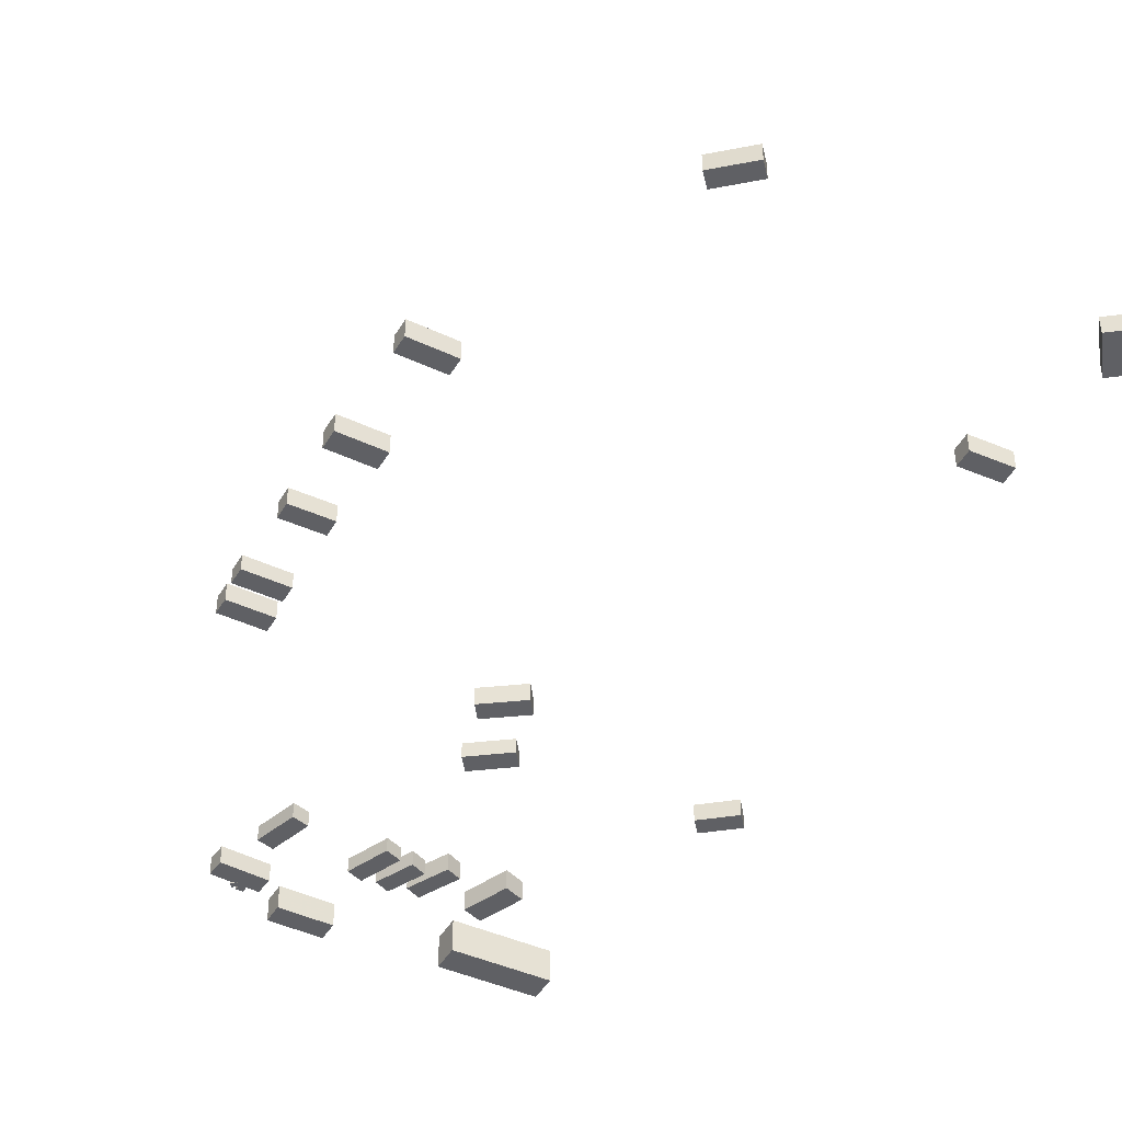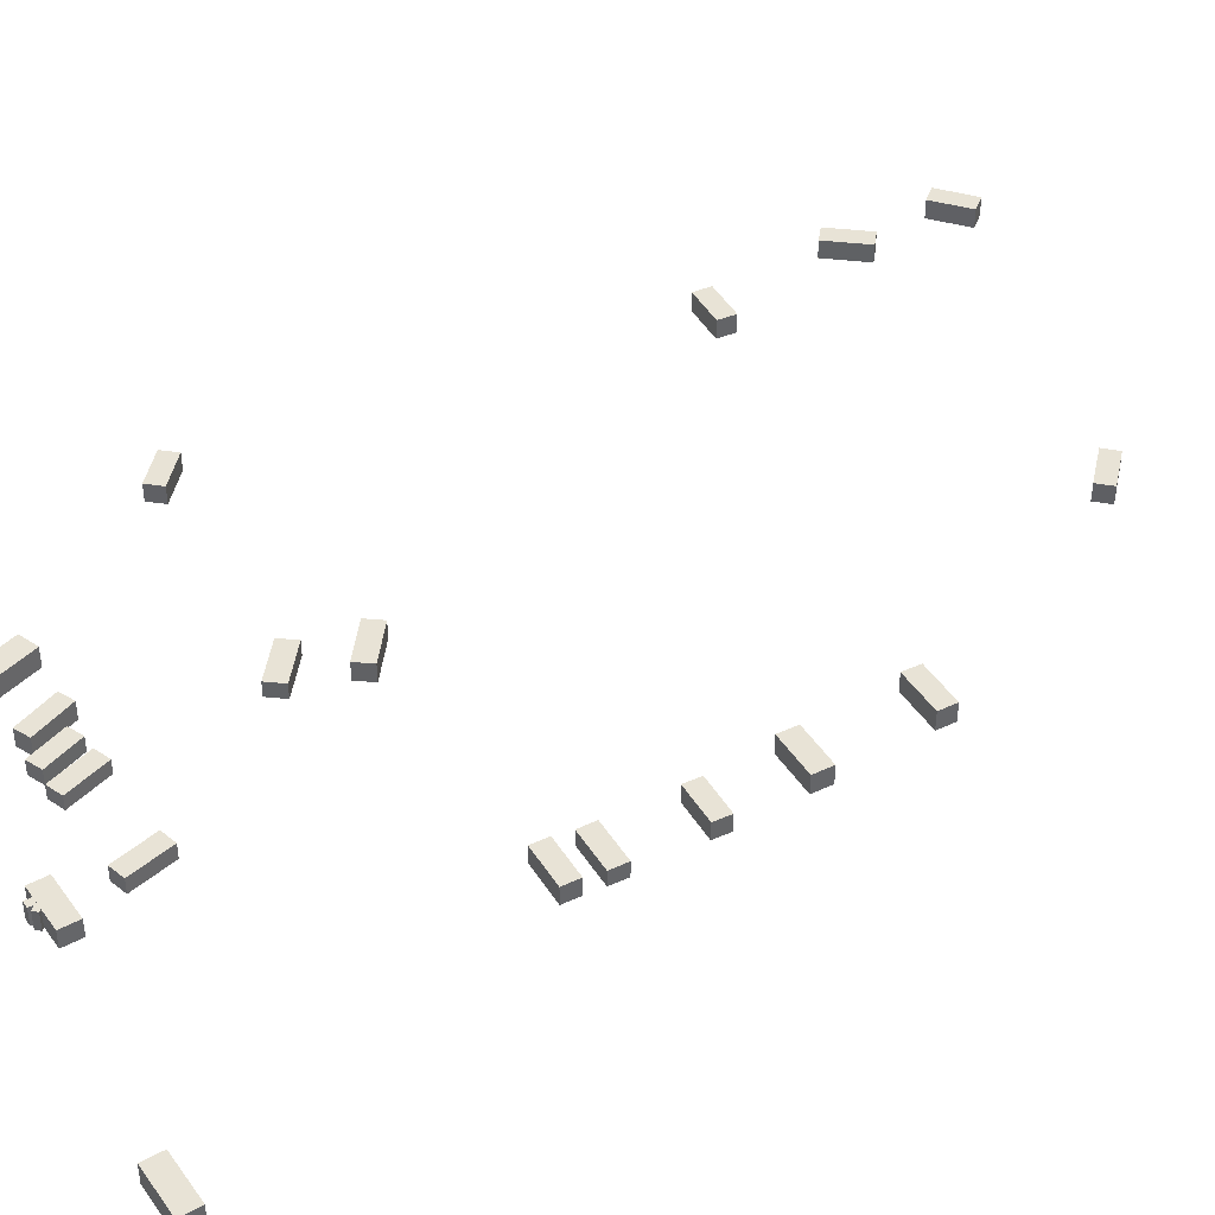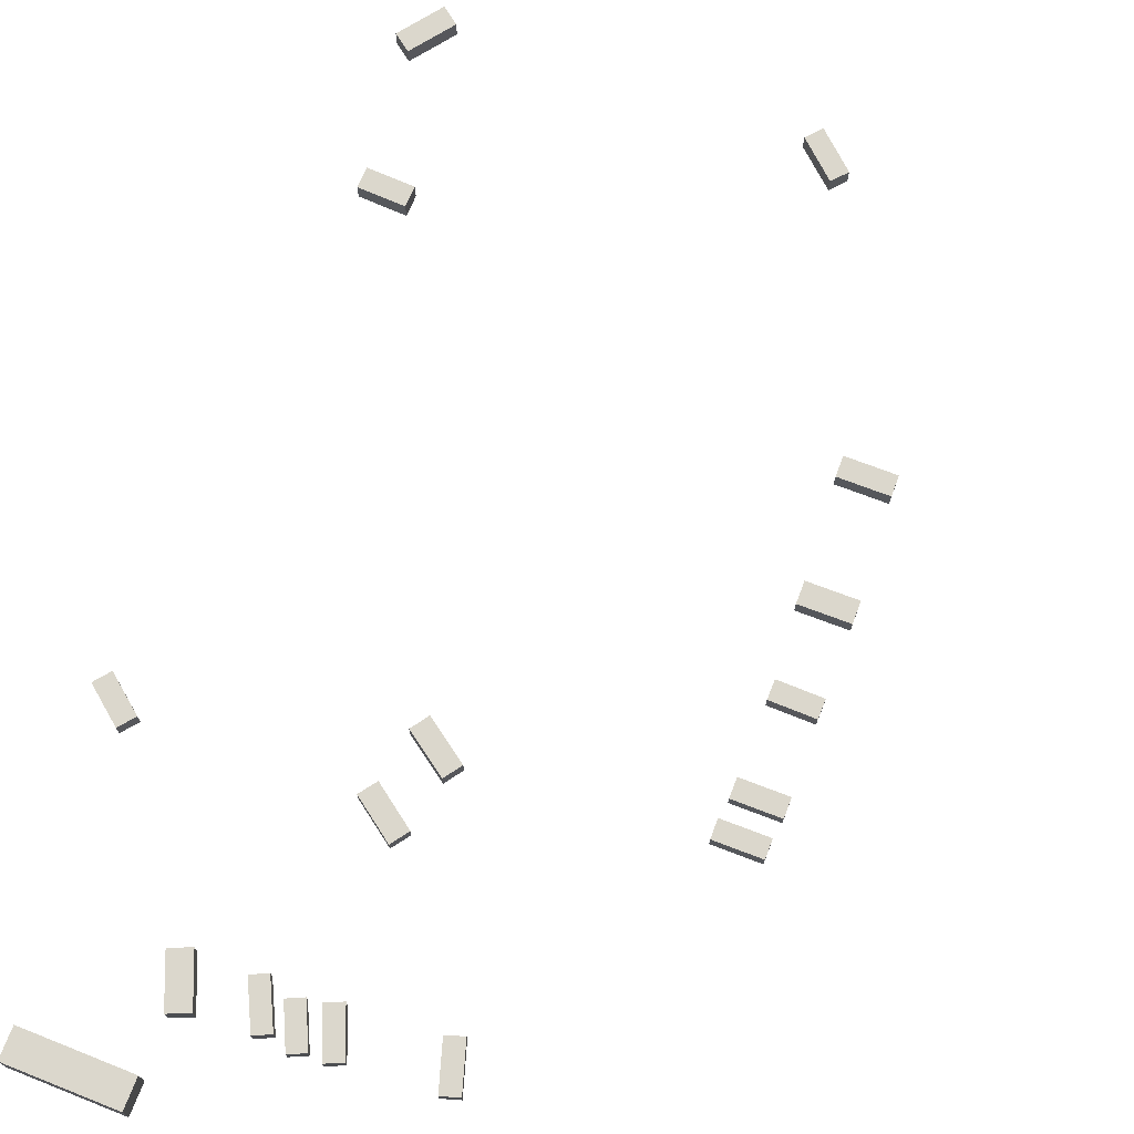
<metadata>
{"format":"obj","ext":"obj","renderer":"f3d","projection":"perspective","resolution":1024,"background":"white","views":[{"elev":-43.8,"azim":148.5,"up":"+Z"},{"elev":41.5,"azim":58.0,"up":"+Z"},{"elev":73.2,"azim":18.2,"up":"+Z"}]}
</metadata>
<code>
v -30.56 26.36 1.108
v -30.56 26.36 2.903
v -29.3 27.76 1.108
v -29.3 27.76 2.903
v -27.4 23.5 1.108
v -27.4 23.5 2.903
v -26.14 24.9 1.108
v -26.14 24.9 2.903
v -24.44 72.45 2.328
v -24.44 72.45 4.214
v -24.27 74.37 2.328
v -24.27 74.37 4.214
v -20.09 72.06 2.328
v -20.09 72.06 4.214
v -19.92 73.97 2.328
v -19.92 73.97 4.214
v 9.328 88.45 2.02
v 9.328 88.45 3.842
v 10.59 89.74 2.02
v 10.59 89.74 3.842
v 12.51 85.33 2.02
v 12.51 85.33 3.842
v 13.77 86.62 2.02
v 13.77 86.62 3.842
v 7.482 5.018 -1.606
v 7.482 5.018 -0.03802
v 5.708 4.569 -1.606
v 5.708 4.569 -0.03802
v 6.329 9.579 -1.606
v 6.329 9.579 -0.03802
v 4.554 9.131 -1.606
v 4.554 9.131 -0.03802
v 20.37 50.43 -0.7822
v 20.37 50.43 1.137
v 20.46 52.5 -0.7822
v 20.46 52.5 1.137
v 25.16 50.22 -0.7822
v 25.16 50.22 1.137
v 25.25 52.29 -0.7822
v 25.25 52.29 1.137
v -5.097 8.573 -1.138
v -5.097 8.573 0.3083
v -3.375 9.171 -1.138
v -3.375 9.171 0.3083
v -3.539 4.09 -1.138
v -3.539 4.09 0.3083
v -1.816 4.688 -1.138
v -1.816 4.688 0.3083
v -0.634 29.41 0.009969
v -0.634 29.41 1.871
v -1.847 27.87 0.009969
v -1.847 27.87 1.871
v -4.425 32.4 0.009969
v -4.425 32.4 1.871
v -5.638 30.85 0.009969
v -5.638 30.85 1.871
v 9.141 1.047 -2.156
v 9.141 1.047 -0.3206
v 9.176 -0.9547 -2.156
v 9.176 -0.9547 -0.3206
v 4.16 0.9598 -2.156
v 4.16 0.9598 -0.3206
v 4.195 -1.042 -2.156
v 4.195 -1.042 -0.3206
v 5.459 -1.768 -2.146
v 5.459 -1.768 -0.3251
v 5.444 -1.033 -2.146
v 5.444 -1.033 -0.3251
v 6.199 -1.754 -2.146
v 6.199 -1.754 -0.3251
v 6.184 -1.018 -2.146
v 6.184 -1.018 -0.3251
v 19.55 30.19 -1.771
v 19.55 30.19 0.04351
v 19.63 32.02 -1.771
v 19.63 32.02 0.04351
v 24.13 29.98 -1.771
v 24.13 29.98 0.04351
v 24.21 31.81 -1.771
v 24.21 31.81 0.04351
v 20.3 61.51 -0.1969
v 20.3 61.51 1.729
v 20.39 63.42 -0.1969
v 20.39 63.42 1.729
v 25.07 61.3 -0.1969
v 25.07 61.3 1.729
v 25.16 63.21 -0.1969
v 25.16 63.21 1.729
v -2.937 23.26 -0.4406
v -2.937 23.26 1.098
v -4.189 21.72 -0.4406
v -4.189 21.72 1.098
v -6.653 26.28 -0.4406
v -6.653 26.28 1.098
v -7.905 24.73 -0.4406
v -7.905 24.73 1.098
v -11.21 8.681 -0.8474
v -11.21 8.681 1.001
v -9.596 9.355 -0.8474
v -9.596 9.355 1.001
v -9.386 4.304 -0.8474
v -9.386 4.304 1.001
v -7.77 4.978 -0.8474
v -7.77 4.978 1.001
v -16.19 -1.346 -0.6124
v -16.19 -1.346 2.845
v -16.38 -4.325 -0.6124
v -16.38 -4.325 2.845
v -26.57 -0.7099 -0.6124
v -26.57 -0.7099 2.845
v -26.76 -3.689 -0.6124
v -26.76 -3.689 2.845
v 24.91 43.85 -1.335
v 24.91 43.85 0.4487
v 24.79 42.03 -1.335
v 24.79 42.03 0.4487
v 20.6 44.12 -1.335
v 20.6 44.12 0.4487
v 20.48 42.3 -1.335
v 20.48 42.3 0.4487
v 6.555 -0.7347 -2.177
v 6.555 -0.7347 -0.2861
v 7.045 -1.245 -2.177
v 7.045 -1.245 -0.2861
v 6.127 -1.146 -2.177
v 6.127 -1.146 -0.2861
v 6.616 -1.656 -2.177
v 6.616 -1.656 -0.2861
v 1.471 -2.592 -1.792
v 1.471 -2.592 0.6478
v 1.388 -4.839 -1.792
v 1.388 -4.839 0.6478
v -4.163 -2.383 -1.792
v -4.163 -2.383 0.6478
v -4.246 -4.63 -1.792
v -4.246 -4.63 0.6478
v -24.01 96.09 3.237
v -24.01 96.09 5.138
v -25.22 97.61 3.237
v -25.22 97.61 5.138
v -20.59 98.81 3.237
v -20.59 98.81 5.138
v -21.8 100.3 3.237
v -21.8 100.3 5.138
v -24.4 85.2 2.922
v -24.4 85.2 4.742
v -25.88 86.44 2.922
v -25.88 86.44 4.742
v -21.34 88.83 2.922
v -21.34 88.83 4.742
v -22.83 90.08 2.922
v -22.83 90.08 4.742
v 19.99 33.77 -1.518
v 19.99 33.77 0.05855
v 20.08 35.65 -1.518
v 20.08 35.65 0.05855
v 24.57 33.56 -1.518
v 24.57 33.56 0.05855
v 24.66 35.44 -1.518
v 24.66 35.44 0.05855
v -8.019 7.865 -1.042
v -8.019 7.865 0.5007
v -6.387 8.512 -1.042
v -6.387 8.512 0.5007
v -6.426 3.849 -1.042
v -6.426 3.849 0.5007
v -4.793 4.497 -1.042
v -4.793 4.497 0.5007
v -14.1 4.485 -0.4839
v -14.1 4.485 1.573
v -16.21 3.762 -0.4839
v -16.21 3.762 1.573
v -15.77 9.325 -0.4839
v -15.77 9.325 1.573
v -17.87 8.601 -0.4839
v -17.87 8.601 1.573
v 34.38 -2.429 -3.725
v 34.38 -2.429 -1.619
v 34.42 -4.518 -3.725
v 34.42 -4.518 -1.619
v 29.13 -2.524 -3.725
v 29.13 -2.524 -1.619
v 29.17 -4.614 -3.725
v 29.17 -4.614 -1.619
f 2 4 1
f 5 2 1
f 1 4 3
f 3 5 1
f 2 8 4
f 6 2 5
f 6 8 2
f 4 8 3
f 7 5 3
f 3 8 7
f 7 6 5
f 8 6 7
f 10 12 9
f 13 10 9
f 9 12 11
f 11 13 9
f 10 16 12
f 14 10 13
f 14 16 10
f 12 16 11
f 15 13 11
f 11 16 15
f 15 14 13
f 16 14 15
f 18 20 17
f 21 18 17
f 17 20 19
f 19 21 17
f 18 24 20
f 22 18 21
f 22 24 18
f 20 24 19
f 23 21 19
f 19 24 23
f 23 22 21
f 24 22 23
f 26 28 25
f 29 26 25
f 25 28 27
f 27 29 25
f 26 32 28
f 30 26 29
f 30 32 26
f 28 32 27
f 31 29 27
f 27 32 31
f 31 30 29
f 32 30 31
f 34 36 33
f 37 34 33
f 33 36 35
f 35 37 33
f 34 40 36
f 38 34 37
f 38 40 34
f 36 40 35
f 39 37 35
f 35 40 39
f 39 38 37
f 40 38 39
f 42 44 41
f 45 42 41
f 41 44 43
f 43 45 41
f 42 48 44
f 46 42 45
f 46 48 42
f 44 48 43
f 47 45 43
f 43 48 47
f 47 46 45
f 48 46 47
f 50 52 49
f 53 50 49
f 49 52 51
f 51 53 49
f 50 56 52
f 54 50 53
f 54 56 50
f 52 56 51
f 55 53 51
f 51 56 55
f 55 54 53
f 56 54 55
f 58 60 57
f 61 58 57
f 57 60 59
f 59 61 57
f 58 64 60
f 62 58 61
f 62 64 58
f 60 64 59
f 63 61 59
f 59 64 63
f 63 62 61
f 64 62 63
f 66 68 65
f 69 66 65
f 65 68 67
f 67 69 65
f 66 72 68
f 70 66 69
f 70 72 66
f 68 72 67
f 71 69 67
f 67 72 71
f 71 70 69
f 72 70 71
f 74 76 73
f 77 74 73
f 73 76 75
f 75 77 73
f 74 80 76
f 78 74 77
f 78 80 74
f 76 80 75
f 79 77 75
f 75 80 79
f 79 78 77
f 80 78 79
f 82 84 81
f 85 82 81
f 81 84 83
f 83 85 81
f 82 88 84
f 86 82 85
f 86 88 82
f 84 88 83
f 87 85 83
f 83 88 87
f 87 86 85
f 88 86 87
f 90 92 89
f 93 90 89
f 89 92 91
f 91 93 89
f 90 96 92
f 94 90 93
f 94 96 90
f 92 96 91
f 95 93 91
f 91 96 95
f 95 94 93
f 96 94 95
f 98 100 97
f 101 98 97
f 97 100 99
f 99 101 97
f 98 104 100
f 102 98 101
f 102 104 98
f 100 104 99
f 103 101 99
f 99 104 103
f 103 102 101
f 104 102 103
f 106 108 105
f 109 106 105
f 105 108 107
f 107 109 105
f 106 112 108
f 110 106 109
f 110 112 106
f 108 112 107
f 111 109 107
f 107 112 111
f 111 110 109
f 112 110 111
f 114 116 113
f 117 114 113
f 113 116 115
f 115 117 113
f 114 120 116
f 118 114 117
f 118 120 114
f 116 120 115
f 119 117 115
f 115 120 119
f 119 118 117
f 120 118 119
f 122 124 121
f 125 122 121
f 121 124 123
f 123 125 121
f 122 128 124
f 126 122 125
f 126 128 122
f 124 128 123
f 127 125 123
f 123 128 127
f 127 126 125
f 128 126 127
f 130 132 129
f 133 130 129
f 129 132 131
f 131 133 129
f 130 136 132
f 134 130 133
f 134 136 130
f 132 136 131
f 135 133 131
f 131 136 135
f 135 134 133
f 136 134 135
f 138 140 137
f 141 138 137
f 137 140 139
f 139 141 137
f 138 144 140
f 142 138 141
f 142 144 138
f 140 144 139
f 143 141 139
f 139 144 143
f 143 142 141
f 144 142 143
f 146 148 145
f 149 146 145
f 145 148 147
f 147 149 145
f 146 152 148
f 150 146 149
f 150 152 146
f 148 152 147
f 151 149 147
f 147 152 151
f 151 150 149
f 152 150 151
f 154 156 153
f 157 154 153
f 153 156 155
f 155 157 153
f 154 160 156
f 158 154 157
f 158 160 154
f 156 160 155
f 159 157 155
f 155 160 159
f 159 158 157
f 160 158 159
f 162 164 161
f 165 162 161
f 161 164 163
f 163 165 161
f 162 168 164
f 166 162 165
f 166 168 162
f 164 168 163
f 167 165 163
f 163 168 167
f 167 166 165
f 168 166 167
f 170 172 169
f 173 170 169
f 169 172 171
f 171 173 169
f 170 176 172
f 174 170 173
f 174 176 170
f 172 176 171
f 175 173 171
f 171 176 175
f 175 174 173
f 176 174 175
f 178 180 177
f 181 178 177
f 177 180 179
f 179 181 177
f 178 184 180
f 182 178 181
f 182 184 178
f 180 184 179
f 183 181 179
f 179 184 183
f 183 182 181
f 184 182 183

</code>
